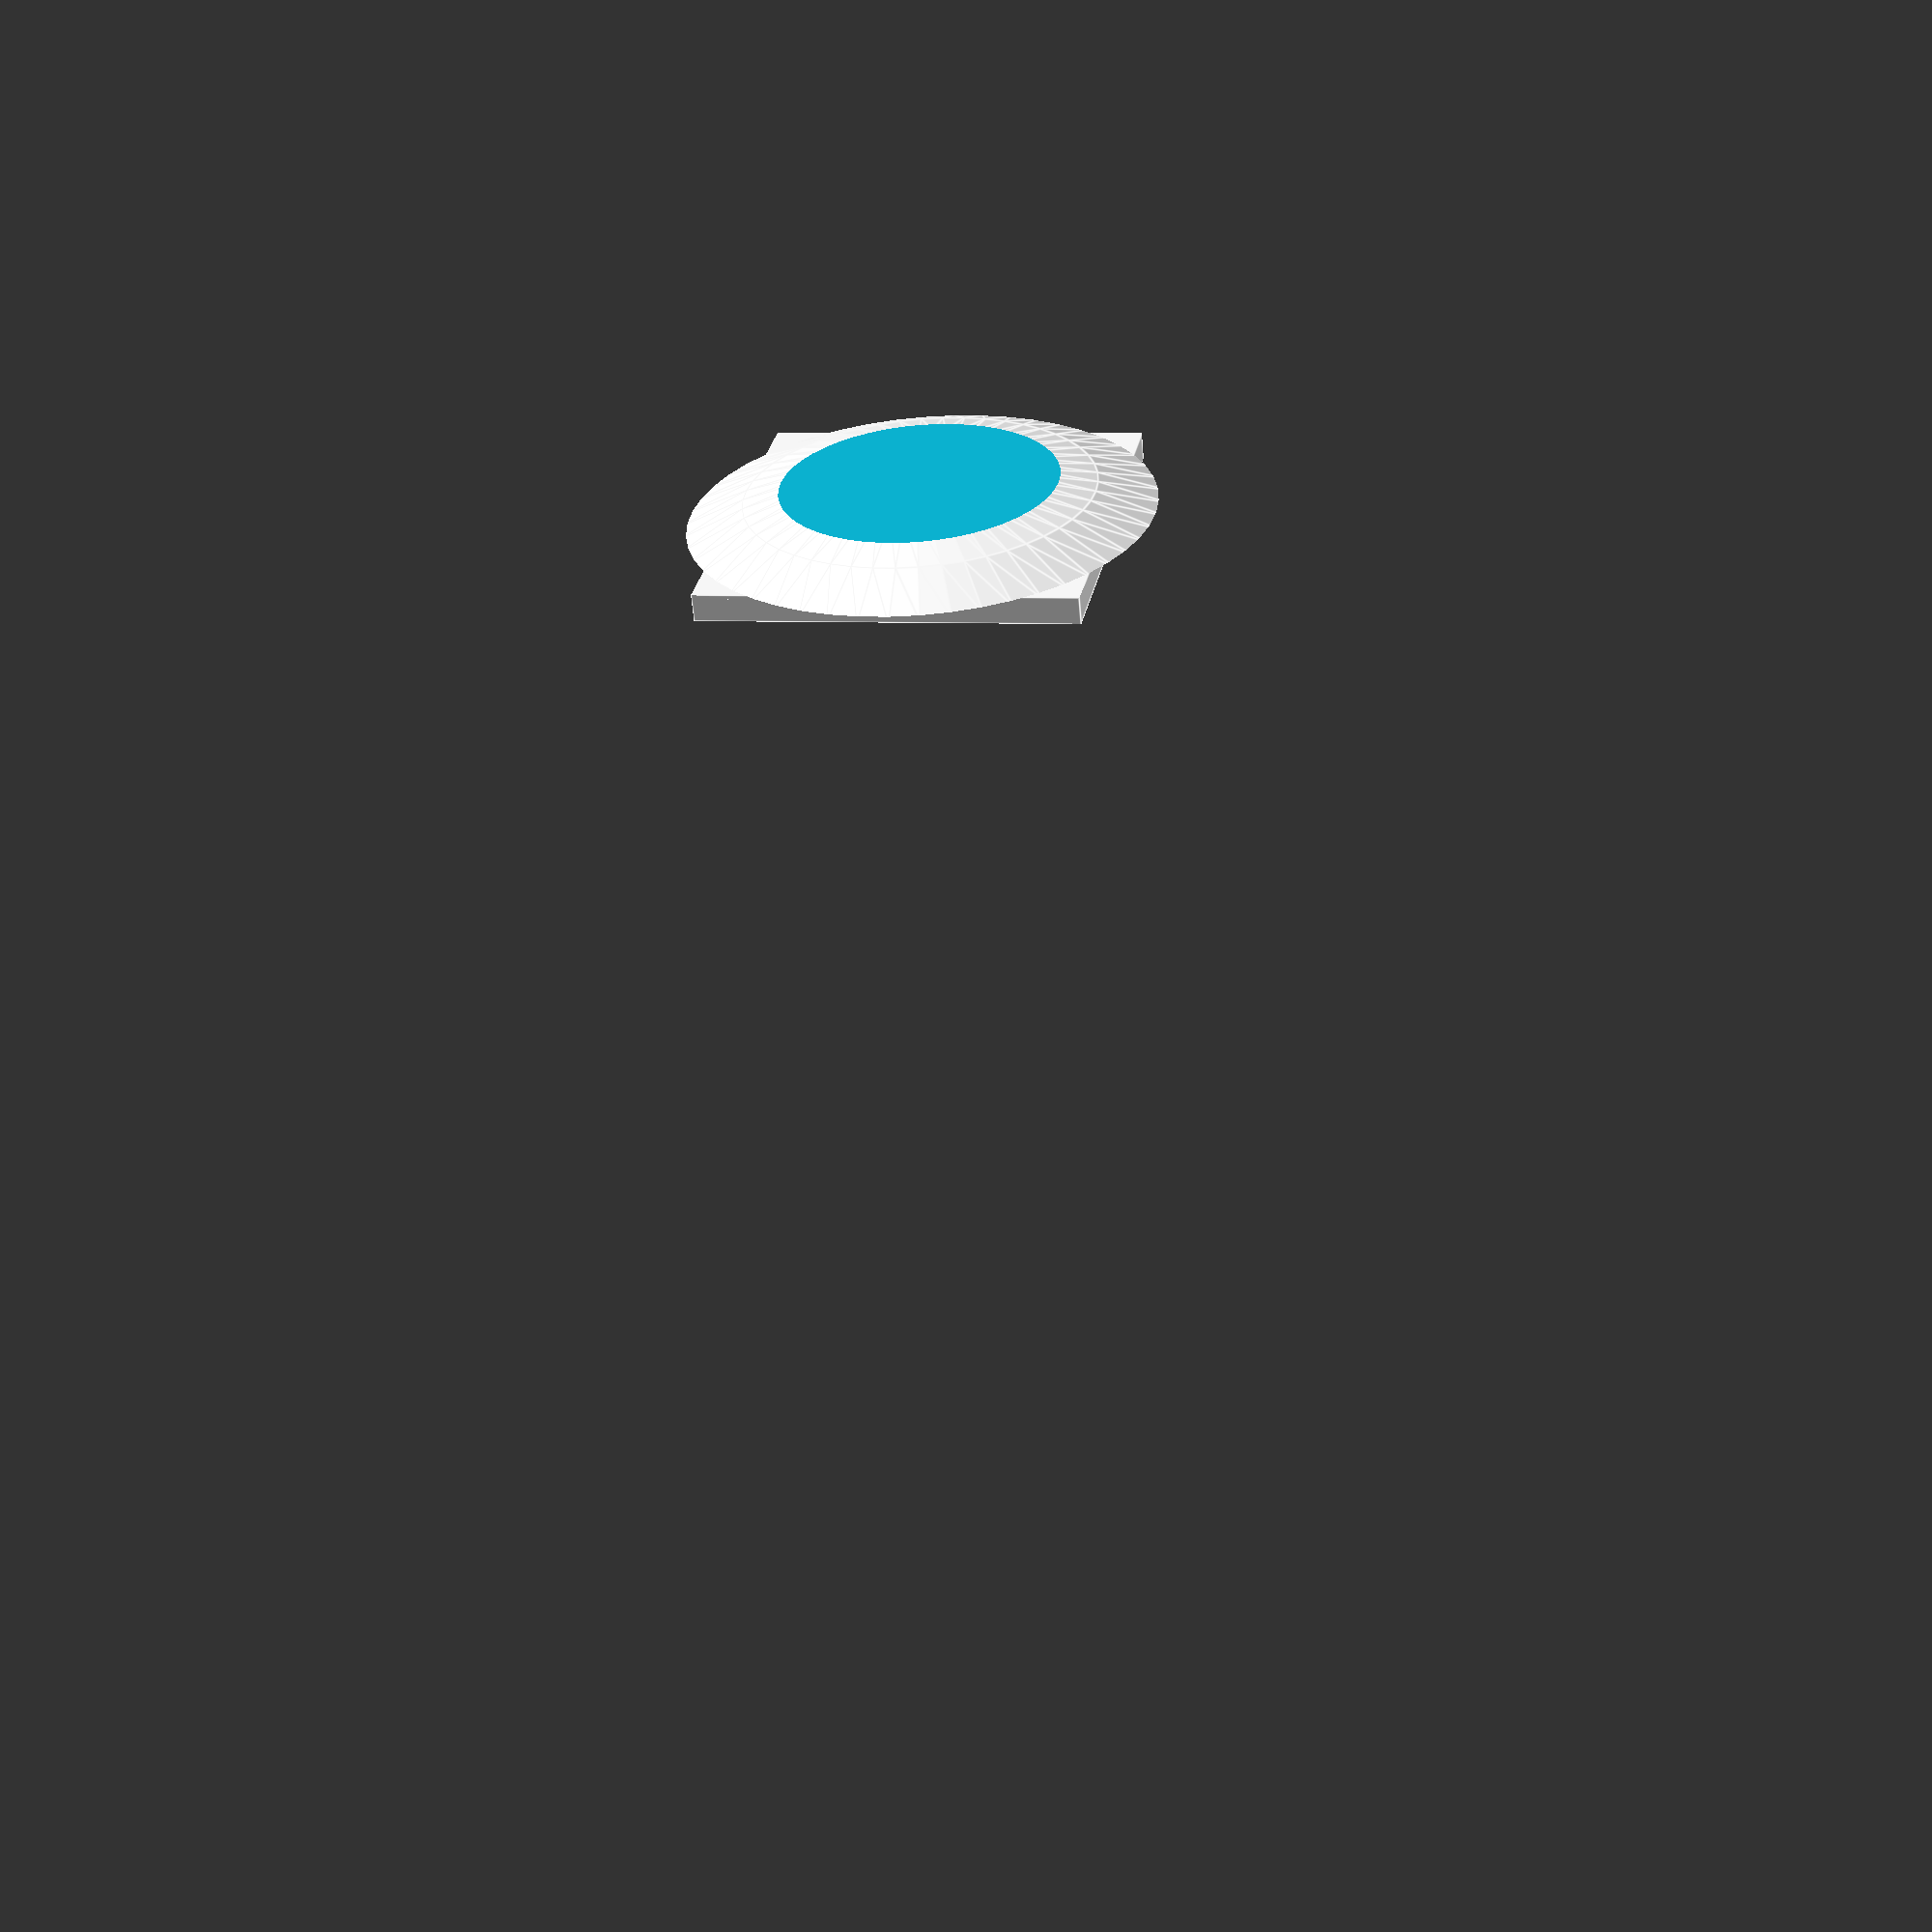
<openscad>
capInnerWidth=92;
capInnerDepth=17;

postOuterWidth=82;
postCurveHeight=11;
postCurveFlatCutHeight=4;

overlap=0.01;
$fn=50;

//difference() {
//    gapFillerBody();
    postTopCutout();
//}

module gapFillerBody() {
    cube([capInnerWidth, capInnerWidth, capInnerDepth]);
}

module postTopCutout() {
    curveMultiplier=3;
    curveSphereDia=postOuterWidth*curveMultiplier;
    translate([-postOuterWidth/2, -postOuterWidth/2,0])
        cube([postOuterWidth,postOuterWidth,capInnerDepth-postCurveHeight]);
    translate([0,0,capInnerDepth-postCurveHeight])
        difference() {
           translate([0,0,-curveSphereDia/2+postCurveHeight])
                sphere(d=curveSphereDia);
            // bottom cut
            translate([-curveSphereDia/2-overlap,-curveSphereDia/2-overlap,-curveSphereDia]) 
                cube([curveSphereDia+overlap*2,
                    curveSphereDia+overlap*2,
                    curveSphereDia+overlap]);
            translate([-curveSphereDia/2-overlap,
                    -curveSphereDia/2-overlap,
                    postCurveHeight-postCurveFlatCutHeight]) 
                cube([curveSphereDia+overlap*2,
                    curveSphereDia+overlap*2,
                    curveSphereDia+overlap]);
        
    }
}

</openscad>
<views>
elev=60.1 azim=190.8 roll=4.8 proj=p view=edges
</views>
